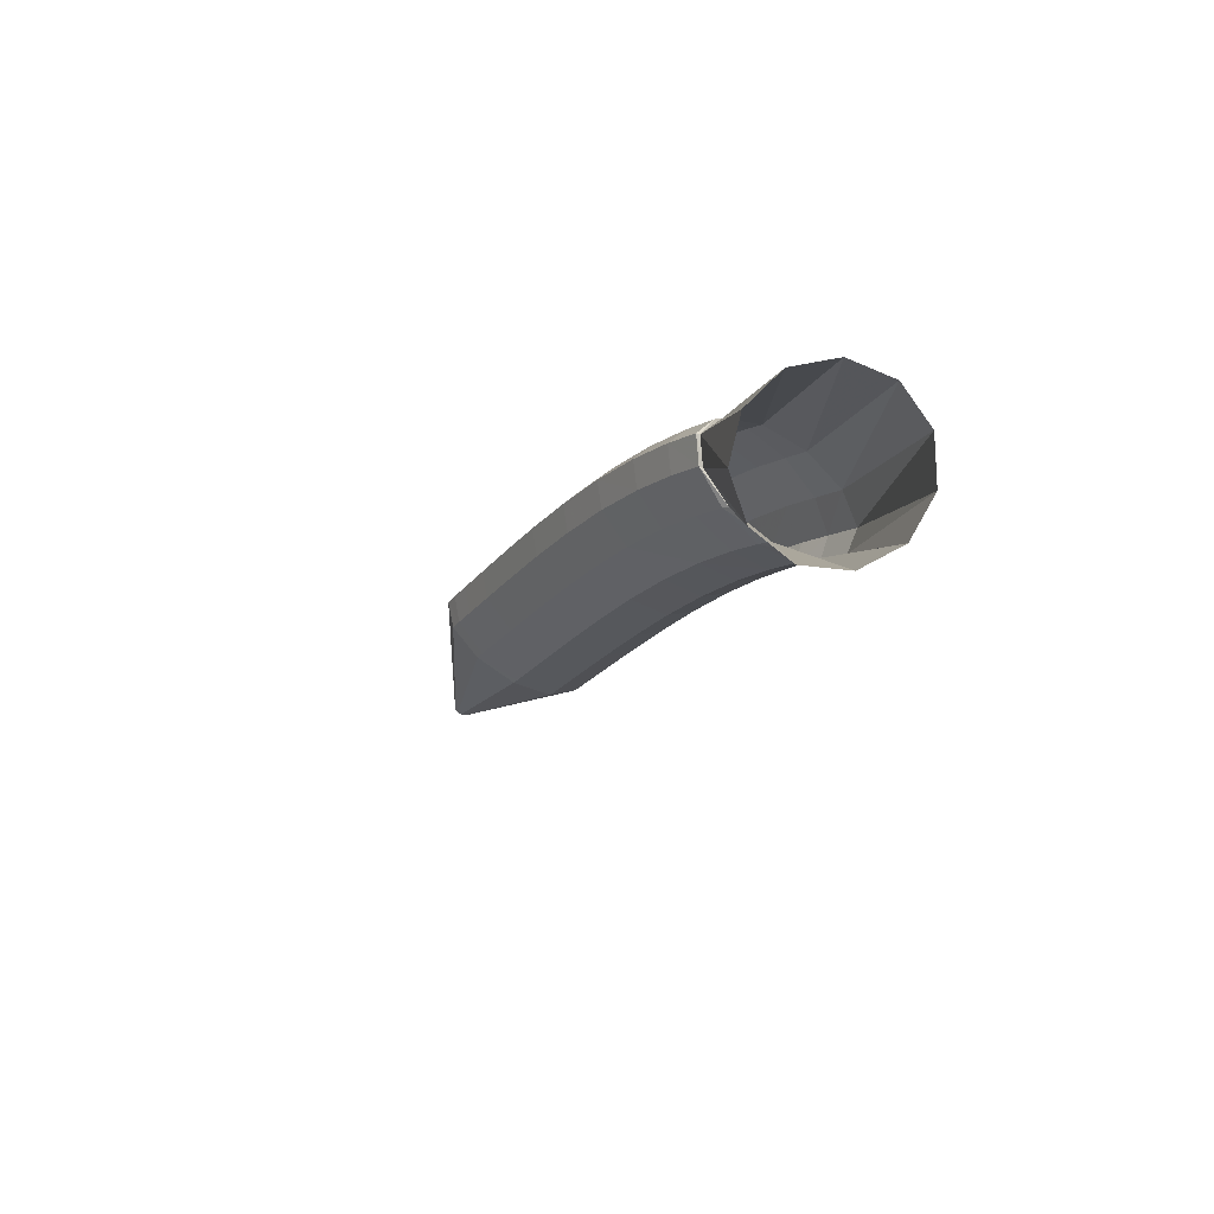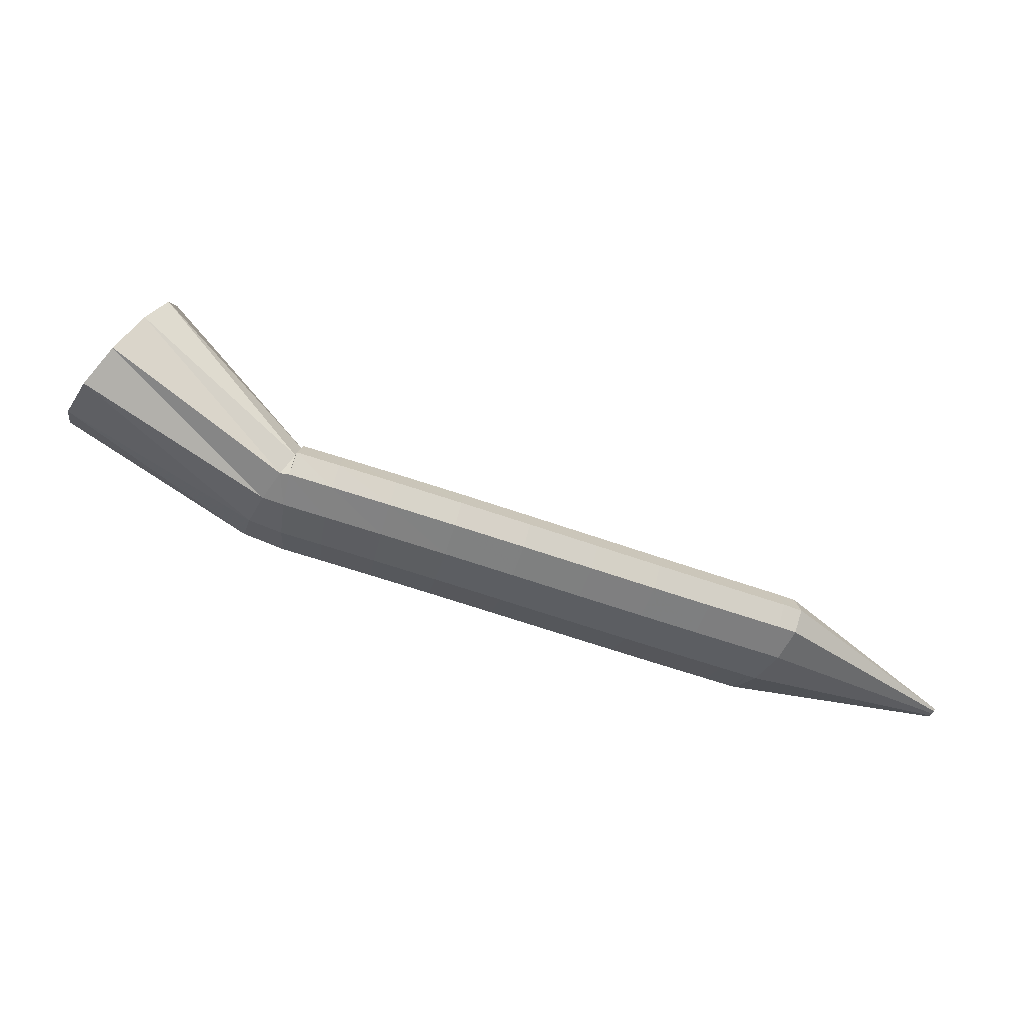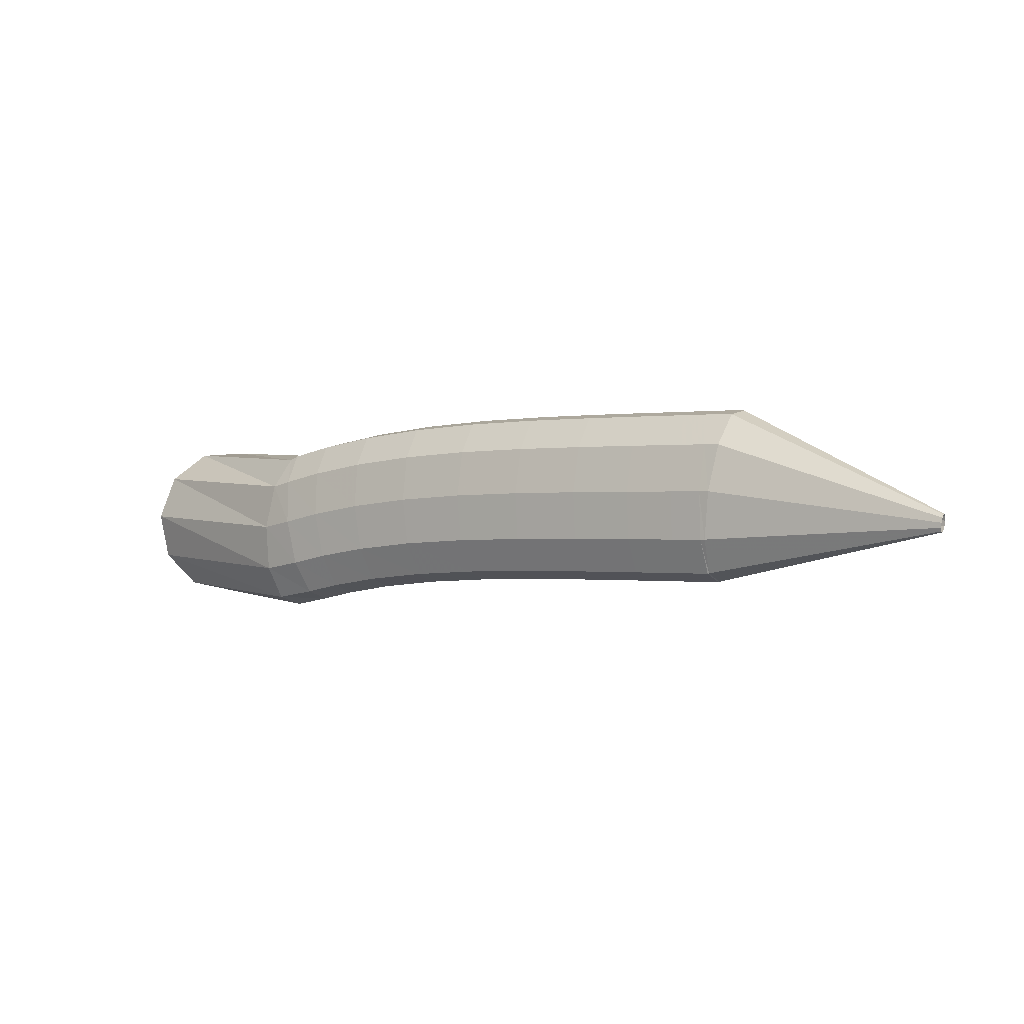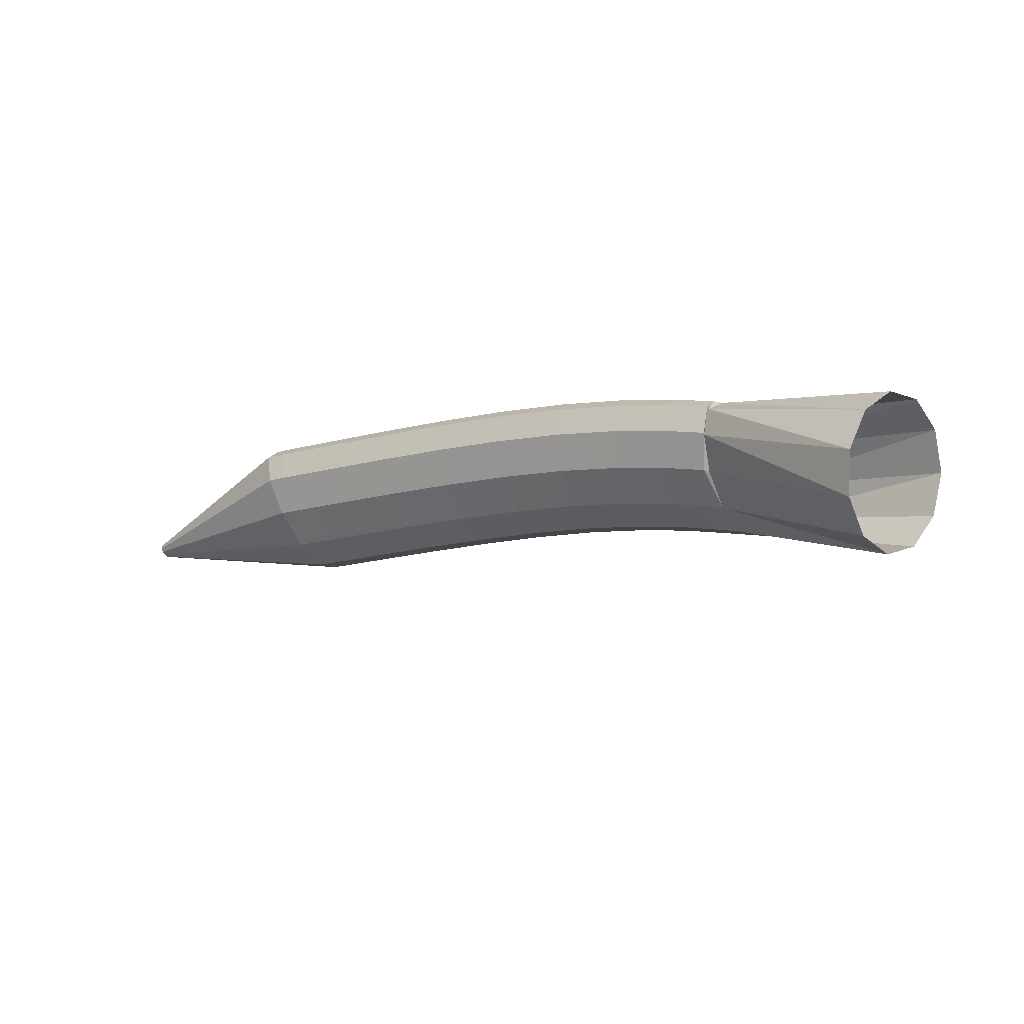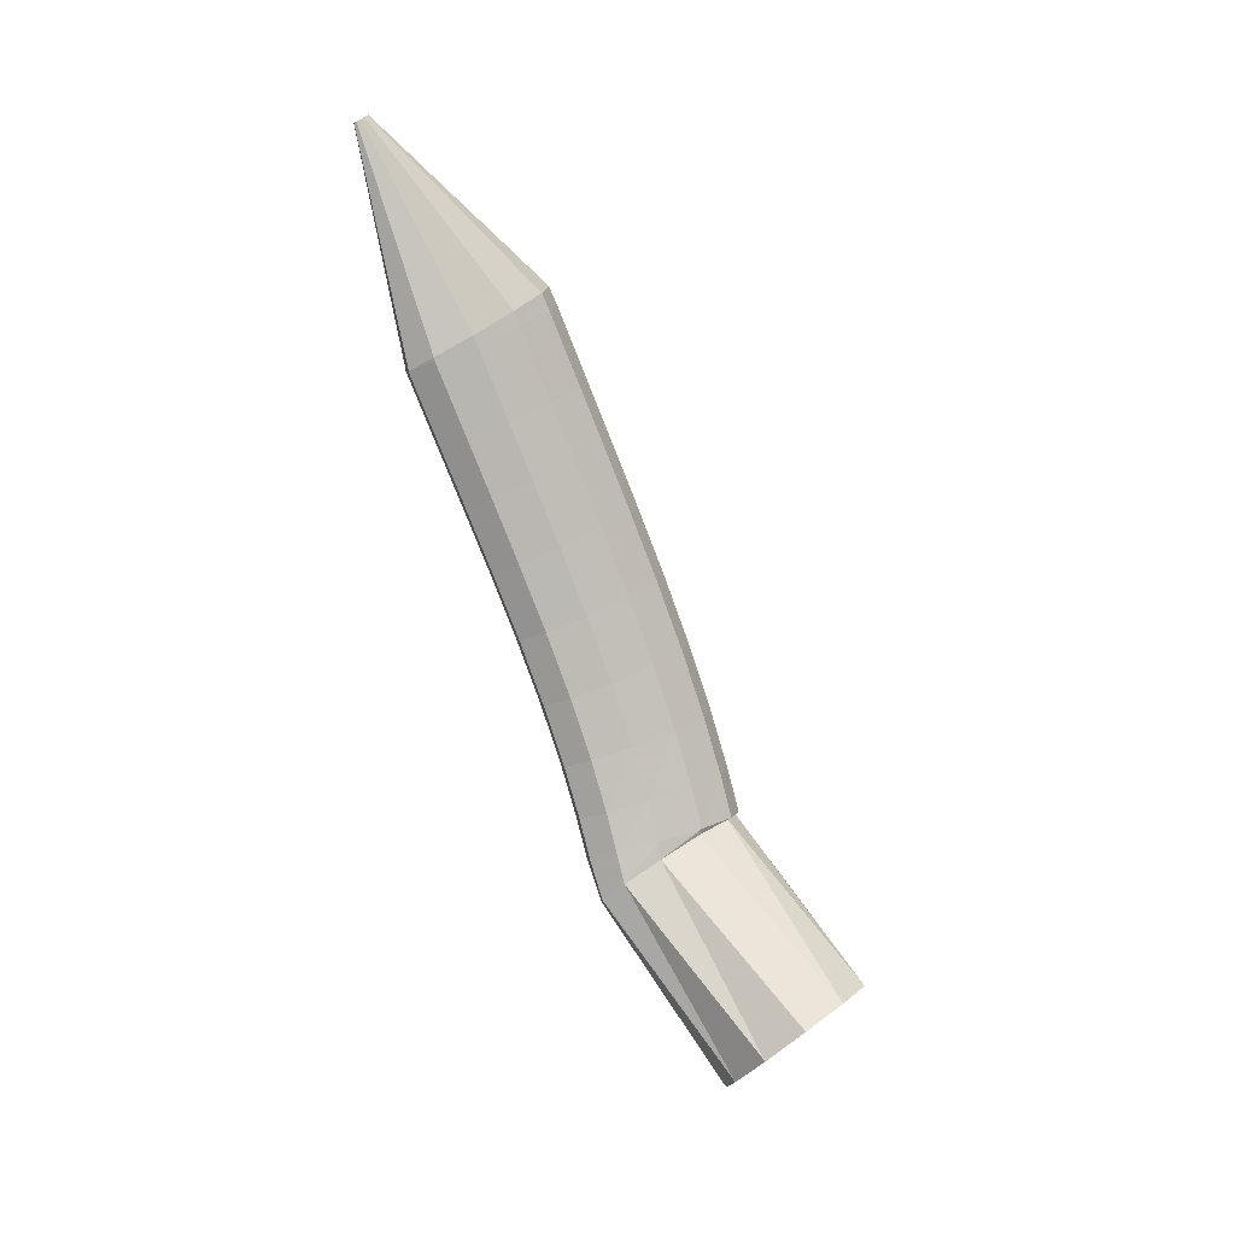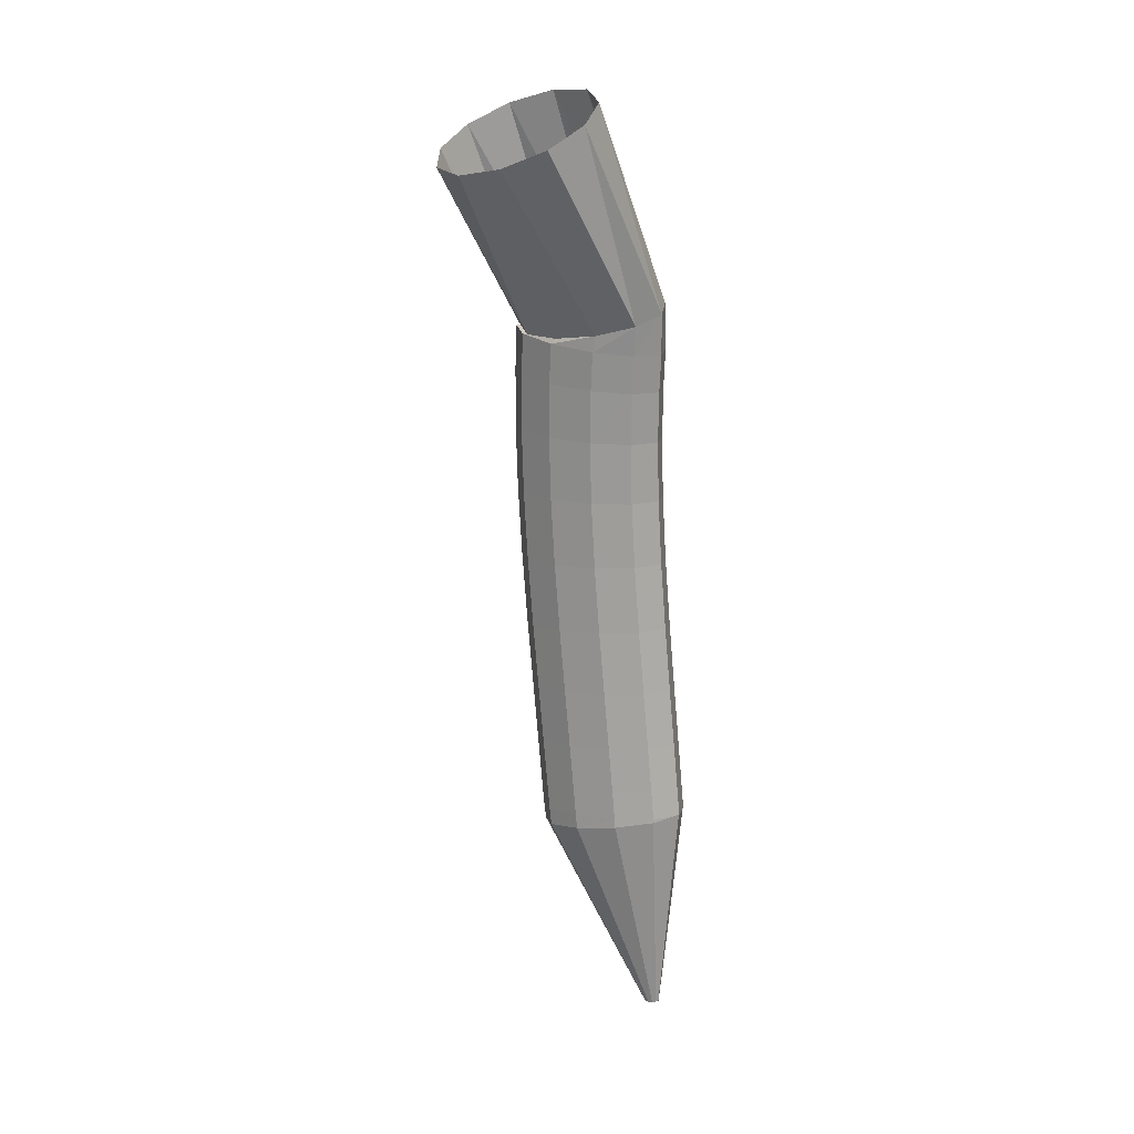
<metadata>
{"format":"obj","ext":"obj","renderer":"f3d","projection":"perspective","resolution":1024,"background":"white","views":[{"elev":-24.3,"azim":44.7,"up":"+Y"},{"elev":31.8,"azim":177.5,"up":"+Z"},{"elev":-38.4,"azim":-156.0,"up":"+Z"},{"elev":-29.1,"azim":4.1,"up":"+Y"},{"elev":-74.2,"azim":-88.2,"up":"+Y"},{"elev":-80.0,"azim":74.9,"up":"+Y"}]}
</metadata>
<code>
g tube1
v 148.8 154.1 181
v 149.2 152.1 179.1
v 148.5 149.5 178.2
v 147 147.2 178.7
v 145.1 145.8 180.3
v 143.4 145.9 182.6
v 142.5 147.4 184.8
v 142.7 149.9 186.2
v 143.8 152.4 186.4
v 145.6 154.3 185.4
v 147.4 155 183.3
v 148.8 154.1 181
v 138 157 174.6
v 138.6 155.2 172.6
v 138.6 153.5 171.4
v 137.9 152.2 171.5
v 136.8 151.8 172.8
v 135.7 152.4 174.9
v 134.8 153.9 177.2
v 134.5 155.7 178.8
v 134.9 157.3 179.4
v 135.8 158.2 178.7
v 137 158 176.9
v 138 157 174.6
v 136.1 157.5 174
v 136.2 155.9 171.8
v 136 154.2 170.6
v 135.6 152.8 170.8
v 135.1 152.2 172.4
v 134.7 152.7 174.8
v 134.5 154 177.3
v 134.5 155.7 179.1
v 134.8 157.3 179.6
v 135.3 158.3 178.7
v 135.7 158.4 176.6
v 136.1 157.5 174
v 133.7 158.1 173.5
v 133.9 156.5 171.3
v 133.8 154.7 170.1
v 133.4 153.3 170.3
v 132.9 152.8 171.9
v 132.4 153.2 174.3
v 132.1 154.5 176.8
v 132 156.3 178.5
v 132.2 158 179
v 132.7 159 178.1
v 133.2 159 176
v 133.7 158.1 173.5
v 130.4 158.7 172.6
v 130.7 157.1 170.5
v 130.8 155.3 169.3
v 130.4 153.9 169.6
v 129.9 153.4 171.1
v 129.3 153.8 173.5
v 128.9 155.2 175.9
v 128.7 157 177.7
v 128.9 158.6 178.1
v 129.3 159.6 177.2
v 129.9 159.7 175.1
v 130.4 158.7 172.6
v 126.7 159.3 171.5
v 127.1 157.6 169.4
v 127.2 155.8 168.3
v 127 154.4 168.5
v 126.4 153.9 170.1
v 125.7 154.4 172.4
v 125.2 155.7 174.8
v 124.9 157.6 176.5
v 125 159.2 177
v 125.4 160.2 176
v 126 160.3 174
v 126.7 159.3 171.5
v 122.7 159.8 170.2
v 123.2 158.1 168.1
v 123.4 156.3 167
v 123.2 154.9 167.3
v 122.6 154.3 168.8
v 121.9 154.8 171.2
v 121.2 156.2 173.5
v 120.8 158 175.2
v 120.8 159.7 175.6
v 121.3 160.7 174.6
v 122 160.7 172.6
v 122.7 159.8 170.2
v 118.7 160.1 168.8
v 119.3 158.4 166.7
v 119.5 156.6 165.7
v 119.3 155.2 165.9
v 118.7 154.7 167.5
v 117.9 155.2 169.8
v 117.2 156.6 172.1
v 116.8 158.4 173.8
v 116.8 160.1 174.2
v 117.2 161.1 173.2
v 117.9 161.1 171.2
v 118.7 160.1 168.8
v 114.9 160.4 167.4
v 115.5 158.7 165.4
v 115.8 156.9 164.3
v 115.6 155.5 164.6
v 115 154.9 166.1
v 114.2 155.4 168.4
v 113.4 156.8 170.8
v 113 158.6 172.4
v 112.9 160.3 172.8
v 113.3 161.3 171.8
v 114.1 161.4 169.8
v 114.9 160.4 167.4
v 111.5 160.6 166.2
v 112.1 158.9 164.1
v 112.4 157.1 163.1
v 112.2 155.7 163.4
v 111.6 155.1 164.9
v 110.8 155.6 167.2
v 110 157 169.5
v 109.6 158.8 171.2
v 109.5 160.5 171.6
v 109.9 161.5 170.6
v 110.7 161.6 168.6
v 111.5 160.6 166.2
v 108.8 160.7 165.2
v 109.4 159 163.2
v 109.7 157.2 162.1
v 109.5 155.8 162.4
v 109 155.3 164
v 108.2 155.8 166.3
v 107.4 157.2 168.6
v 106.9 159 170.2
v 106.9 160.7 170.6
v 107.3 161.7 169.6
v 108 161.7 167.6
v 108.8 160.7 165.2
v 107.1 160.8 164.6
v 107.7 159.1 162.5
v 108 157.3 161.5
v 107.8 155.9 161.8
v 107.3 155.4 163.3
v 106.5 155.9 165.6
v 105.7 157.2 168
v 105.2 159.1 169.6
v 105.2 160.8 170
v 105.6 161.8 169
v 106.3 161.8 167
v 107.1 160.8 164.6
v 106.6 160.8 164.4
v 107.5 159.1 162.5
v 107.9 157.3 161.5
v 107.8 155.9 161.8
v 107 155.4 163.3
v 106 155.9 165.5
v 104.9 157.3 167.7
v 104.2 159.1 169.2
v 104 160.8 169.5
v 104.5 161.8 168.6
v 105.5 161.8 166.7
v 106.6 160.8 164.4
v 94.44 159 159.6
v 94.53 158.8 159.4
v 94.58 158.7 159.3
v 94.56 158.5 159.4
v 94.48 158.5 159.5
v 94.38 158.5 159.7
v 94.27 158.7 159.9
v 94.2 158.8 160.1
v 94.18 159 160.1
v 94.23 159.1 160
v 94.32 159.1 159.8
v 94.44 159 159.6
f 1 2 14
f 14 13 1
f 2 3 15
f 15 14 2
f 3 4 16
f 16 15 3
f 4 5 17
f 17 16 4
f 5 6 18
f 18 17 5
f 6 7 19
f 19 18 6
f 7 8 20
f 20 19 7
f 8 9 21
f 21 20 8
f 9 10 22
f 22 21 9
f 10 11 23
f 23 22 10
f 11 12 24
f 24 23 11
f 13 14 26
f 26 25 13
f 14 15 27
f 27 26 14
f 15 16 28
f 28 27 15
f 16 17 29
f 29 28 16
f 17 18 30
f 30 29 17
f 18 19 31
f 31 30 18
f 19 20 32
f 32 31 19
f 20 21 33
f 33 32 20
f 21 22 34
f 34 33 21
f 22 23 35
f 35 34 22
f 23 24 36
f 36 35 23
f 25 26 38
f 38 37 25
f 26 27 39
f 39 38 26
f 27 28 40
f 40 39 27
f 28 29 41
f 41 40 28
f 29 30 42
f 42 41 29
f 30 31 43
f 43 42 30
f 31 32 44
f 44 43 31
f 32 33 45
f 45 44 32
f 33 34 46
f 46 45 33
f 34 35 47
f 47 46 34
f 35 36 48
f 48 47 35
f 37 38 50
f 50 49 37
f 38 39 51
f 51 50 38
f 39 40 52
f 52 51 39
f 40 41 53
f 53 52 40
f 41 42 54
f 54 53 41
f 42 43 55
f 55 54 42
f 43 44 56
f 56 55 43
f 44 45 57
f 57 56 44
f 45 46 58
f 58 57 45
f 46 47 59
f 59 58 46
f 47 48 60
f 60 59 47
f 49 50 62
f 62 61 49
f 50 51 63
f 63 62 50
f 51 52 64
f 64 63 51
f 52 53 65
f 65 64 52
f 53 54 66
f 66 65 53
f 54 55 67
f 67 66 54
f 55 56 68
f 68 67 55
f 56 57 69
f 69 68 56
f 57 58 70
f 70 69 57
f 58 59 71
f 71 70 58
f 59 60 72
f 72 71 59
f 61 62 74
f 74 73 61
f 62 63 75
f 75 74 62
f 63 64 76
f 76 75 63
f 64 65 77
f 77 76 64
f 65 66 78
f 78 77 65
f 66 67 79
f 79 78 66
f 67 68 80
f 80 79 67
f 68 69 81
f 81 80 68
f 69 70 82
f 82 81 69
f 70 71 83
f 83 82 70
f 71 72 84
f 84 83 71
f 73 74 86
f 86 85 73
f 74 75 87
f 87 86 74
f 75 76 88
f 88 87 75
f 76 77 89
f 89 88 76
f 77 78 90
f 90 89 77
f 78 79 91
f 91 90 78
f 79 80 92
f 92 91 79
f 80 81 93
f 93 92 80
f 81 82 94
f 94 93 81
f 82 83 95
f 95 94 82
f 83 84 96
f 96 95 83
f 85 86 98
f 98 97 85
f 86 87 99
f 99 98 86
f 87 88 100
f 100 99 87
f 88 89 101
f 101 100 88
f 89 90 102
f 102 101 89
f 90 91 103
f 103 102 90
f 91 92 104
f 104 103 91
f 92 93 105
f 105 104 92
f 93 94 106
f 106 105 93
f 94 95 107
f 107 106 94
f 95 96 108
f 108 107 95
f 97 98 110
f 110 109 97
f 98 99 111
f 111 110 98
f 99 100 112
f 112 111 99
f 100 101 113
f 113 112 100
f 101 102 114
f 114 113 101
f 102 103 115
f 115 114 102
f 103 104 116
f 116 115 103
f 104 105 117
f 117 116 104
f 105 106 118
f 118 117 105
f 106 107 119
f 119 118 106
f 107 108 120
f 120 119 107
f 109 110 122
f 122 121 109
f 110 111 123
f 123 122 110
f 111 112 124
f 124 123 111
f 112 113 125
f 125 124 112
f 113 114 126
f 126 125 113
f 114 115 127
f 127 126 114
f 115 116 128
f 128 127 115
f 116 117 129
f 129 128 116
f 117 118 130
f 130 129 117
f 118 119 131
f 131 130 118
f 119 120 132
f 132 131 119
f 121 122 134
f 134 133 121
f 122 123 135
f 135 134 122
f 123 124 136
f 136 135 123
f 124 125 137
f 137 136 124
f 125 126 138
f 138 137 125
f 126 127 139
f 139 138 126
f 127 128 140
f 140 139 127
f 128 129 141
f 141 140 128
f 129 130 142
f 142 141 129
f 130 131 143
f 143 142 130
f 131 132 144
f 144 143 131
f 133 134 146
f 146 145 133
f 134 135 147
f 147 146 134
f 135 136 148
f 148 147 135
f 136 137 149
f 149 148 136
f 137 138 150
f 150 149 137
f 138 139 151
f 151 150 138
f 139 140 152
f 152 151 139
f 140 141 153
f 153 152 140
f 141 142 154
f 154 153 141
f 142 143 155
f 155 154 142
f 143 144 156
f 156 155 143
f 145 146 158
f 158 157 145
f 146 147 159
f 159 158 146
f 147 148 160
f 160 159 147
f 148 149 161
f 161 160 148
f 149 150 162
f 162 161 149
f 150 151 163
f 163 162 150
f 151 152 164
f 164 163 151
f 152 153 165
f 165 164 152
f 153 154 166
f 166 165 153
f 154 155 167
f 167 166 154
f 155 156 168
f 168 167 155

</code>
